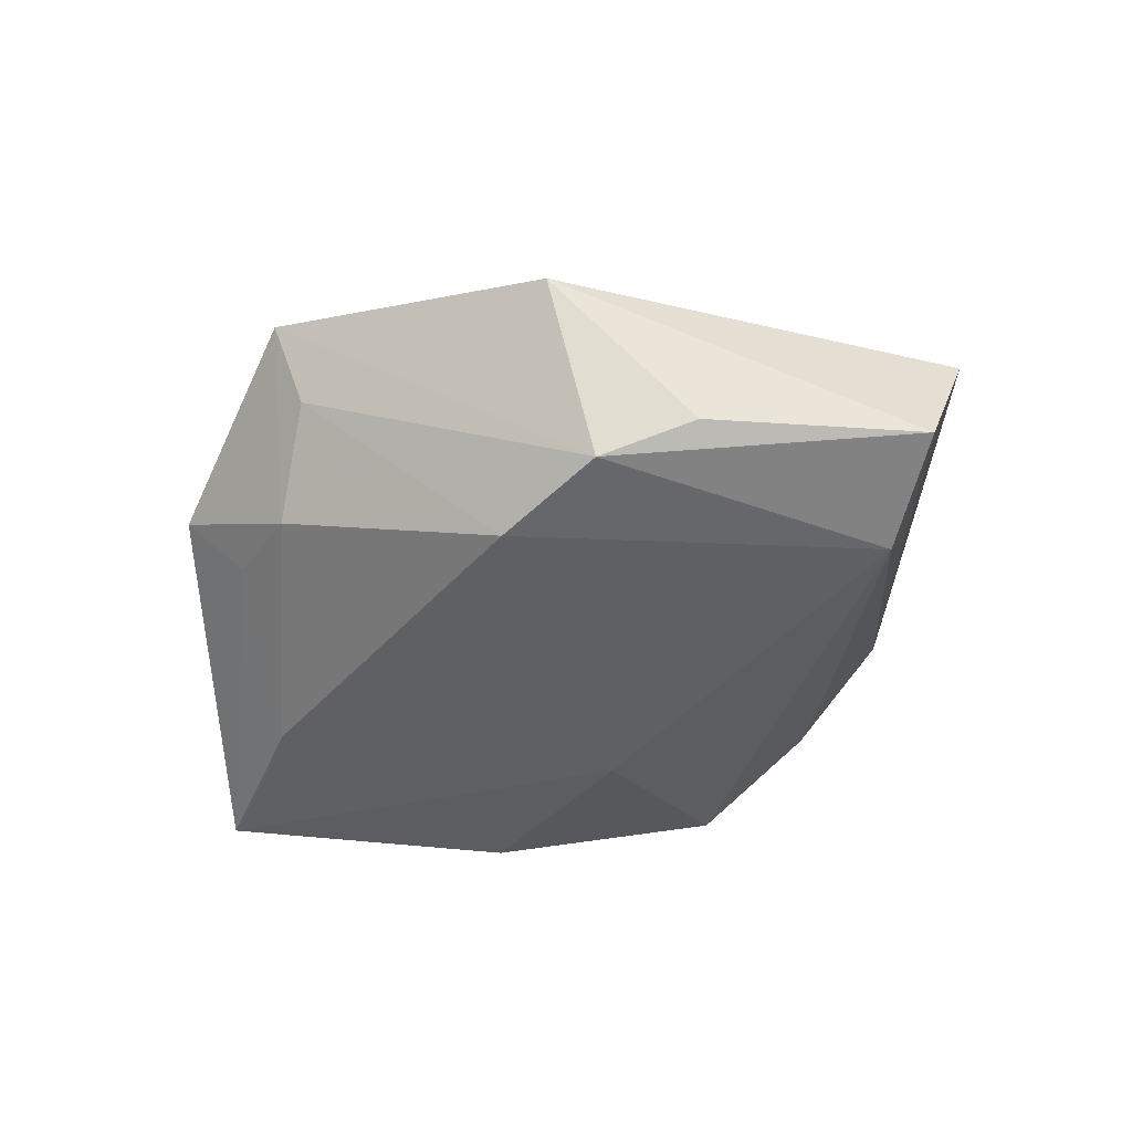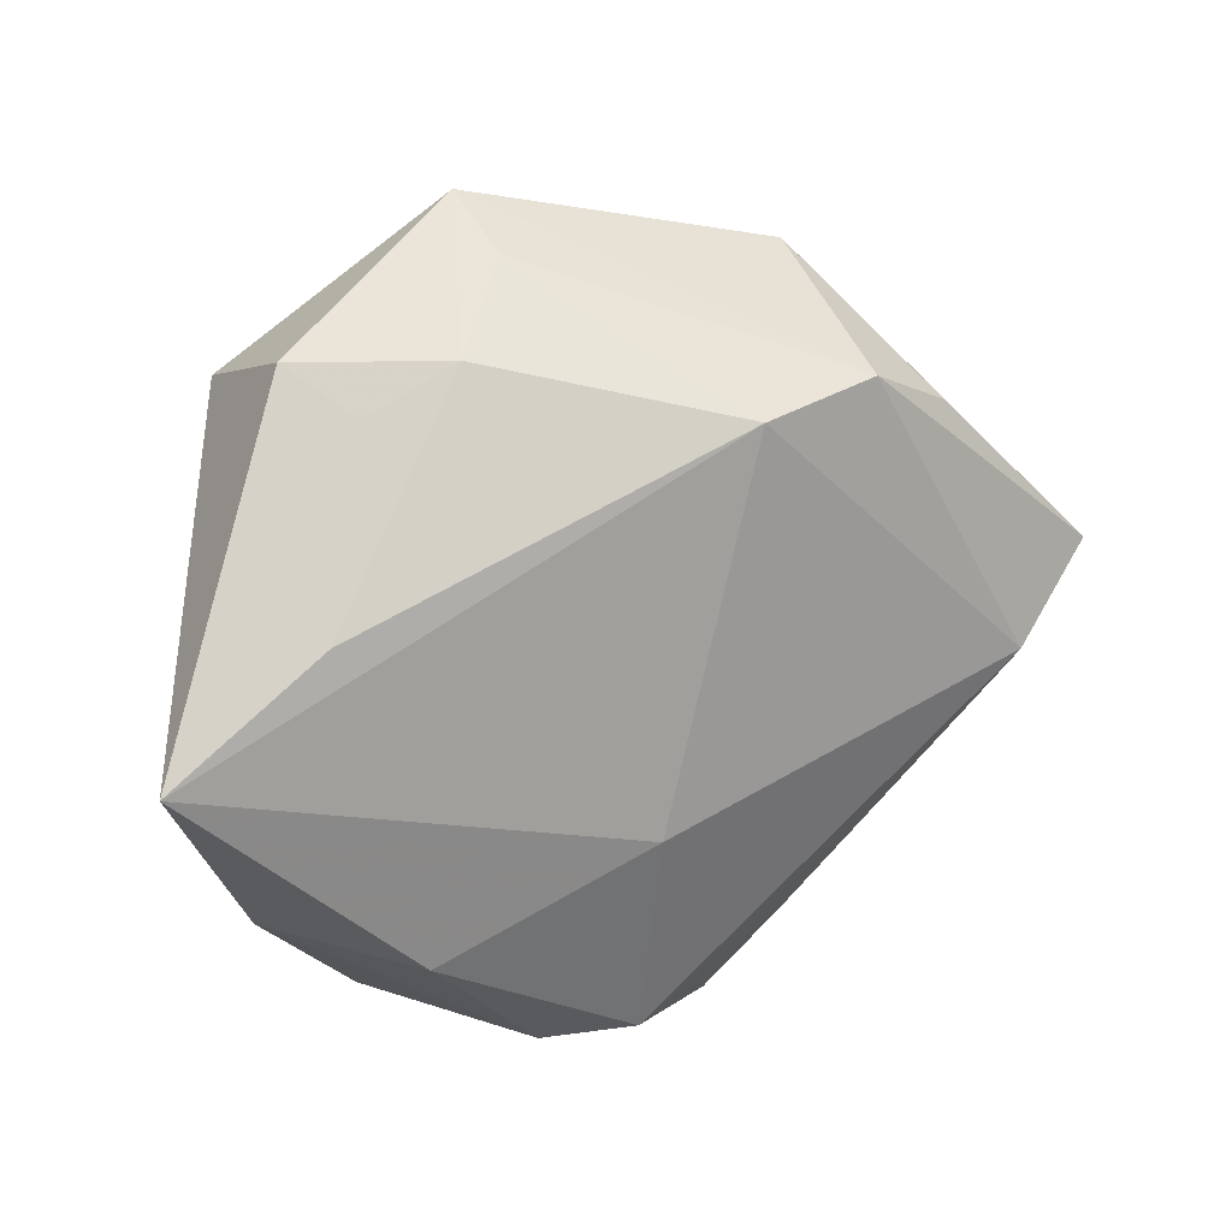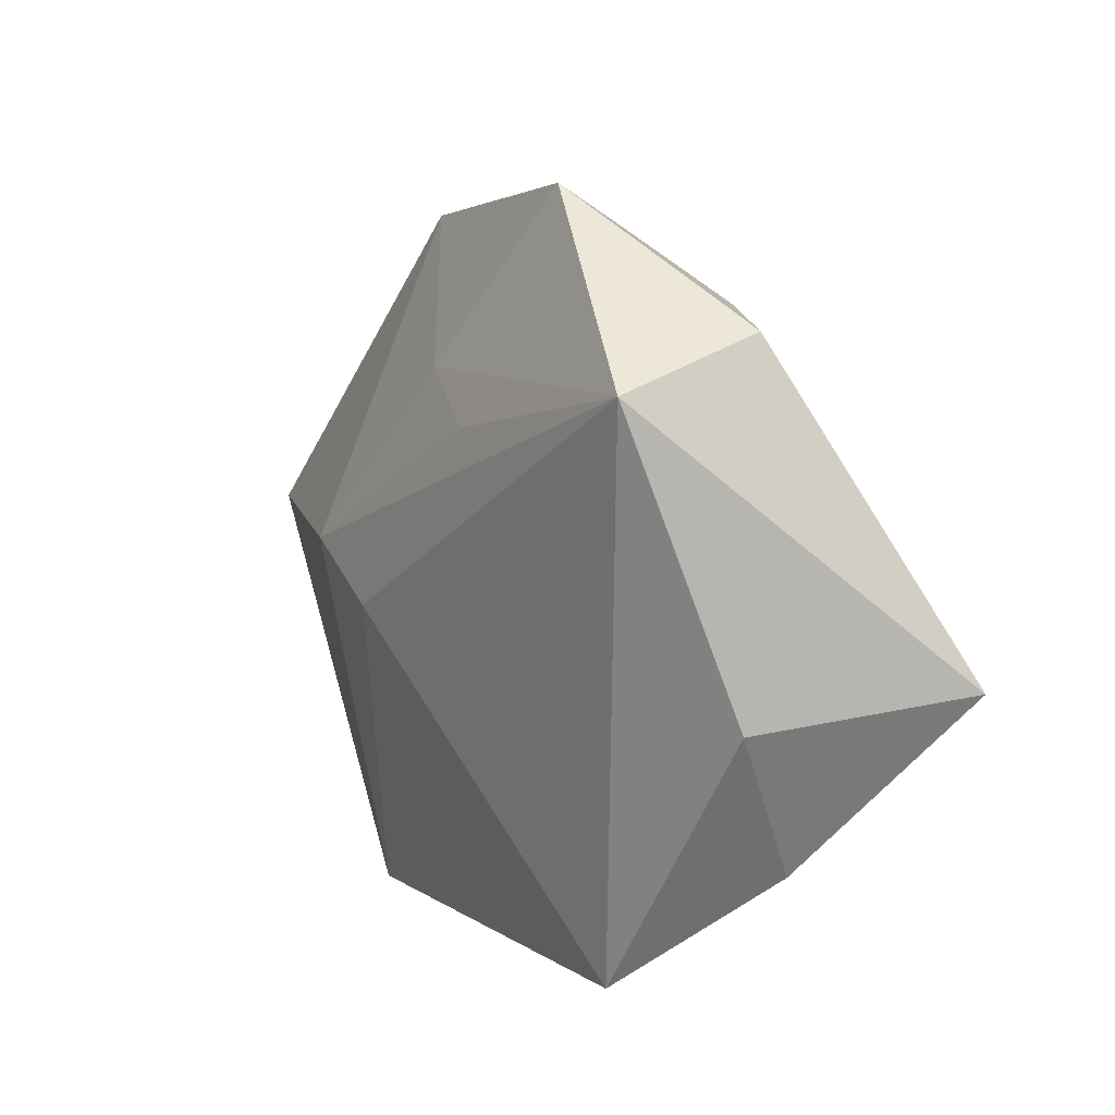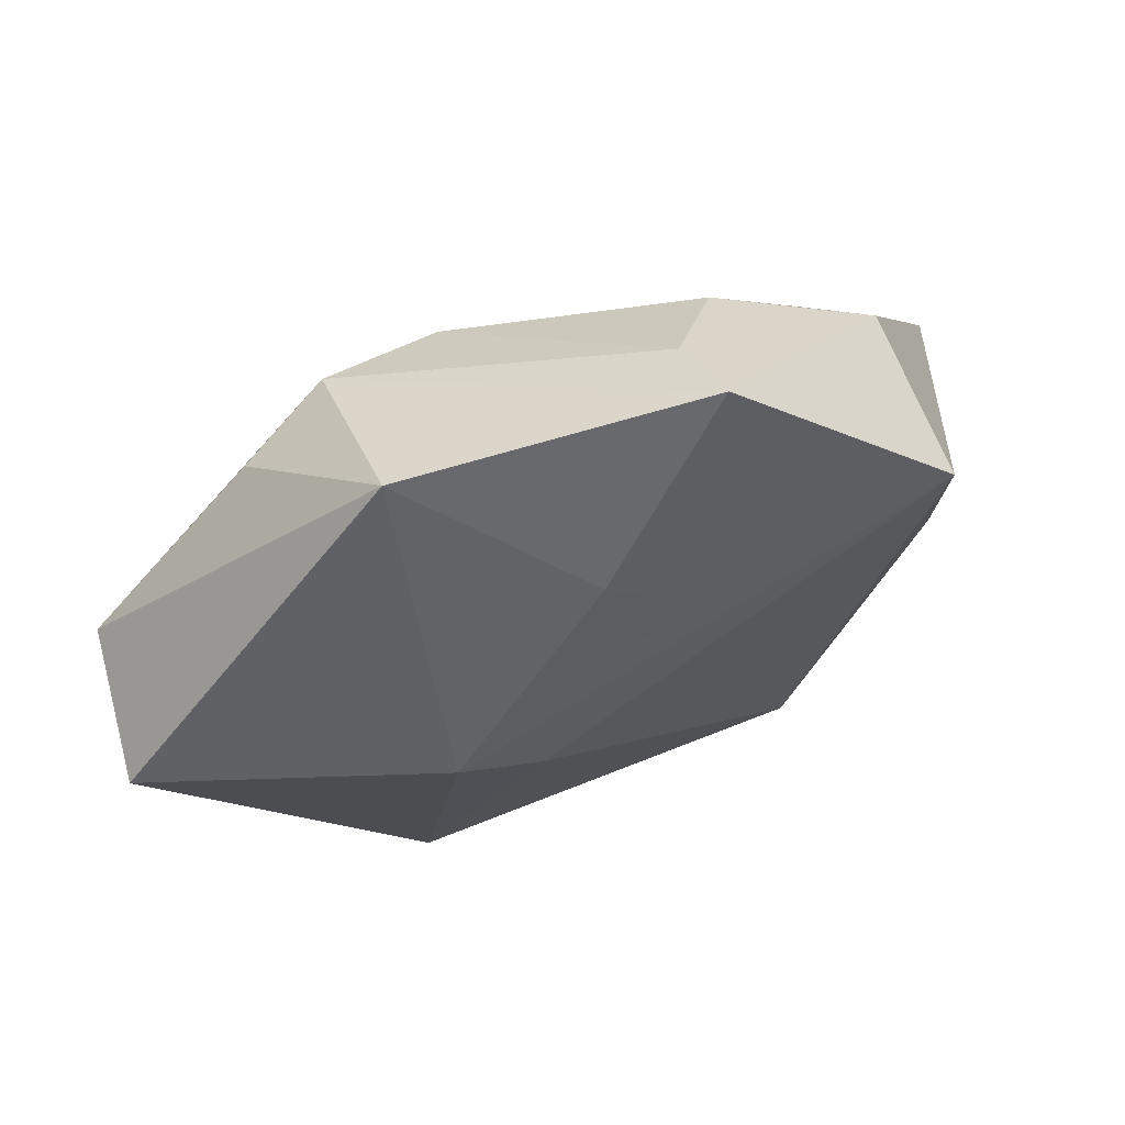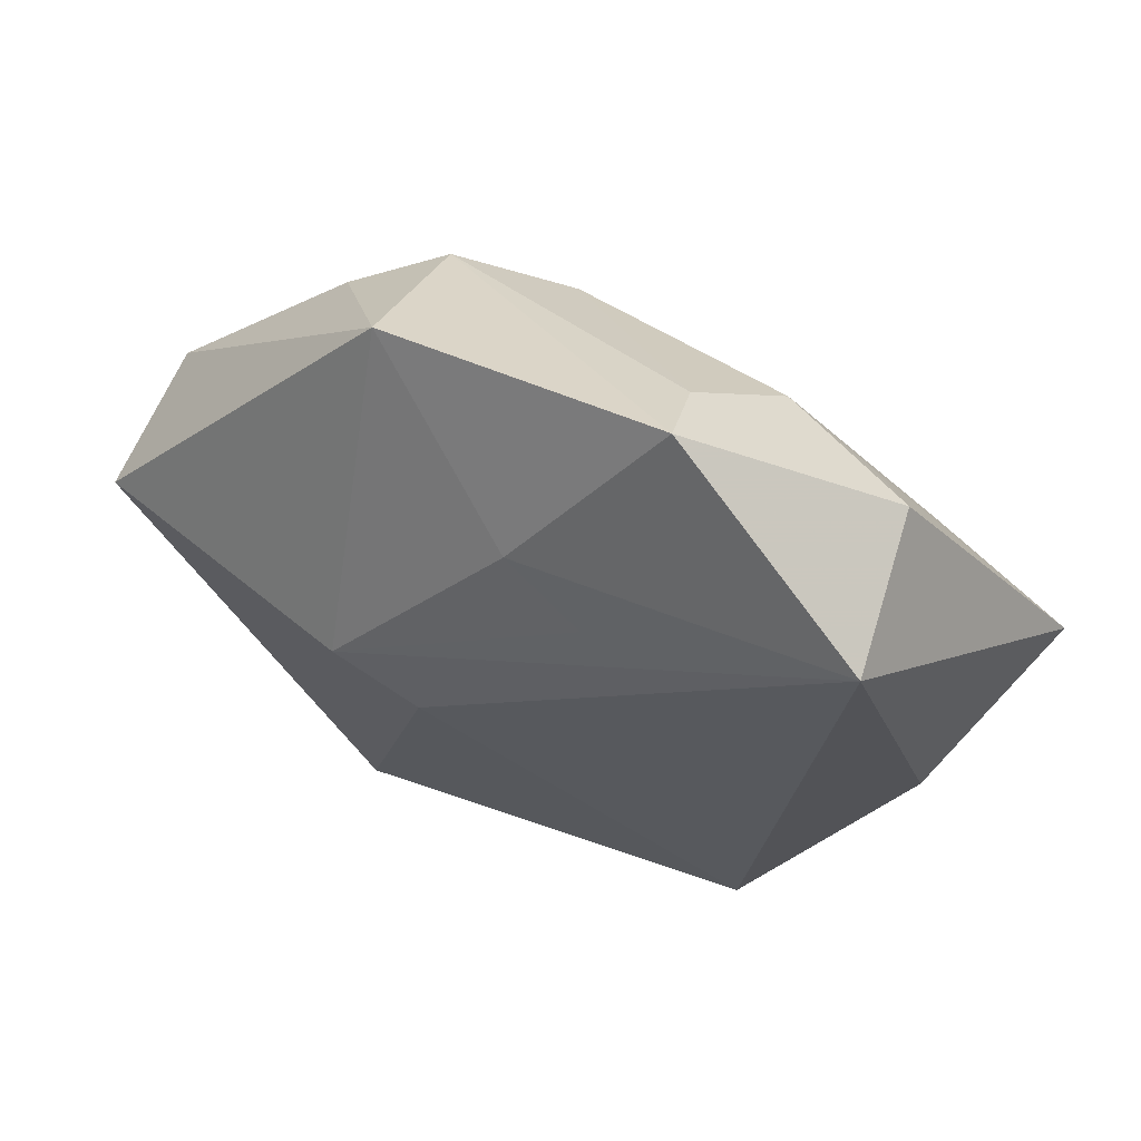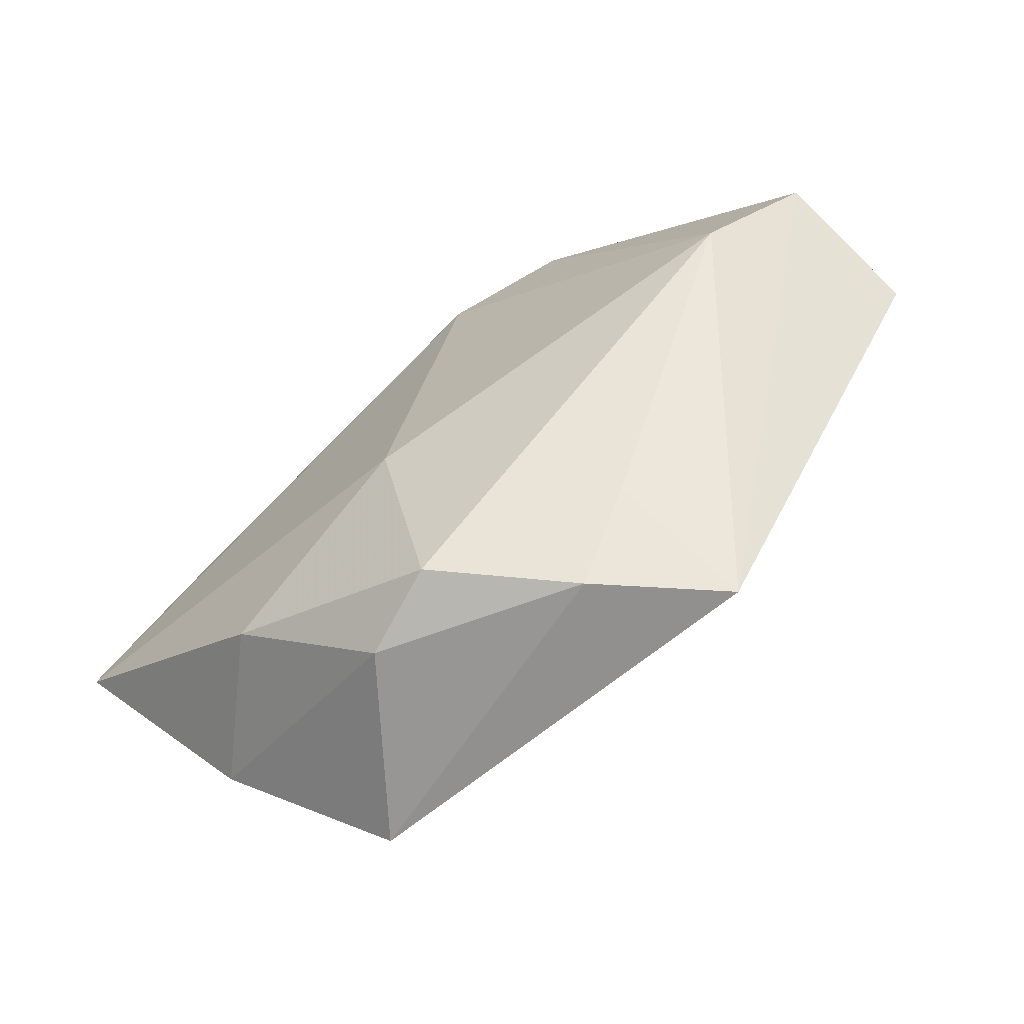
<metadata>
{"format":"obj","ext":"obj","renderer":"f3d","projection":"perspective","resolution":1024,"background":"white","views":[{"elev":-45.7,"azim":-148.7,"up":"+Z"},{"elev":17.6,"azim":154.1,"up":"+Y"},{"elev":13.3,"azim":55.7,"up":"+Y"},{"elev":63.6,"azim":-22.7,"up":"+Y"},{"elev":56.7,"azim":20.3,"up":"+Y"},{"elev":-71.3,"azim":-142.3,"up":"+Y"}]}
</metadata>
<code>
v -0.05168 0.006091 -0.009404
v 0.03354 0.007898 -0.01548
v -0.00835 0.0248 -0.01877
v -0.003819 0.02393 0.01491
v 0.01745 0.03103 -0.008244
v -0.01213 -0.04082 -0.0005594
v -0.05412 0.0002573 0.006016
v 0.03308 0.02604 0.01757
v 0.0268 0.02614 -0.006519
v 0.03225 0.03064 5.535e-05
v -0.0415 -0.003421 -0.01372
v 0.0109 0.04386 0.009146
v 0.001598 -0.01547 -0.01792
v 0.04006 -0.006997 0.007496
v 0.03708 -0.02391 -0.0007665
v -0.02173 0.0275 -0.01646
v -0.01976 -0.03169 -0.003719
v -0.02179 0.03773 0.002777
v 0.02255 -0.03812 0.01108
v 0.0007337 -0.03795 -0.01111
v 0.02416 -0.0259 -0.01409
v -0.03202 0.02328 -0.01237
v 0.009894 0.03885 0.0003671
v 0.005089 0.01889 0.01739
v -0.02392 -0.04046 0.009871
v -0.01245 -0.003331 0.01924
v 0.01001 -0.03914 -0.007146
v 0.04963 -0.004059 -0.01483
v -0.02203 0.002508 0.01913
f 10 8 28
f 29 7 25
f 7 29 18
f 3 28 13
f 11 13 20
f 3 13 11
f 28 8 14
f 8 19 14
f 26 19 8
f 8 29 26
f 25 19 26
f 26 29 25
f 4 18 29
f 21 13 28
f 20 13 21
f 21 27 20
f 20 27 6
f 6 19 25
f 6 27 19
f 7 18 1
f 25 7 1
f 1 11 25
f 28 14 15
f 15 14 19
f 15 21 28
f 19 27 15
f 27 21 15
f 2 28 3
f 3 5 2
f 9 10 28
f 9 5 10
f 28 2 9
f 9 2 5
f 10 5 12
f 12 4 8
f 18 4 12
f 8 10 12
f 24 29 8
f 8 4 24
f 24 4 29
f 17 11 20
f 20 6 17
f 25 11 17
f 17 6 25
f 18 12 16
f 3 11 16
f 11 1 16
f 22 1 18
f 18 16 22
f 22 16 1
f 23 12 5
f 23 16 12
f 23 5 3
f 3 16 23

</code>
